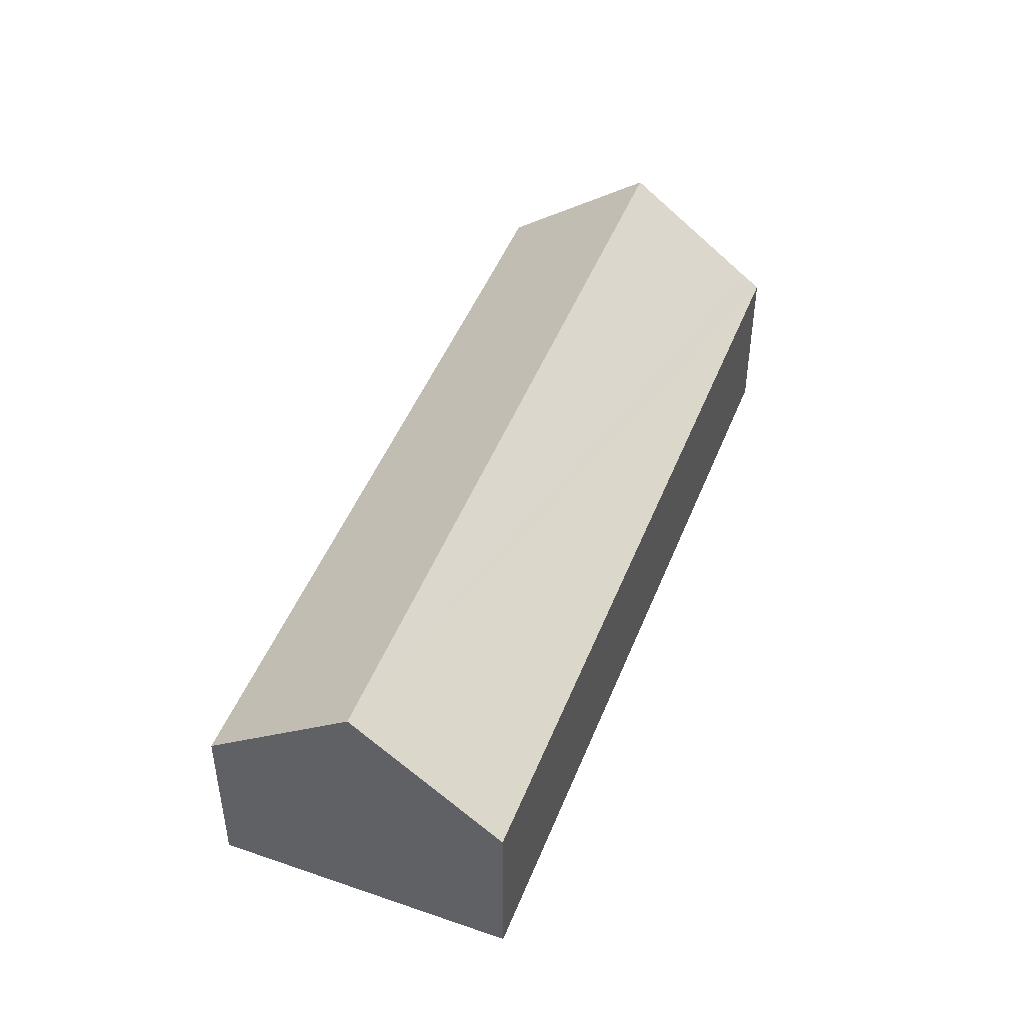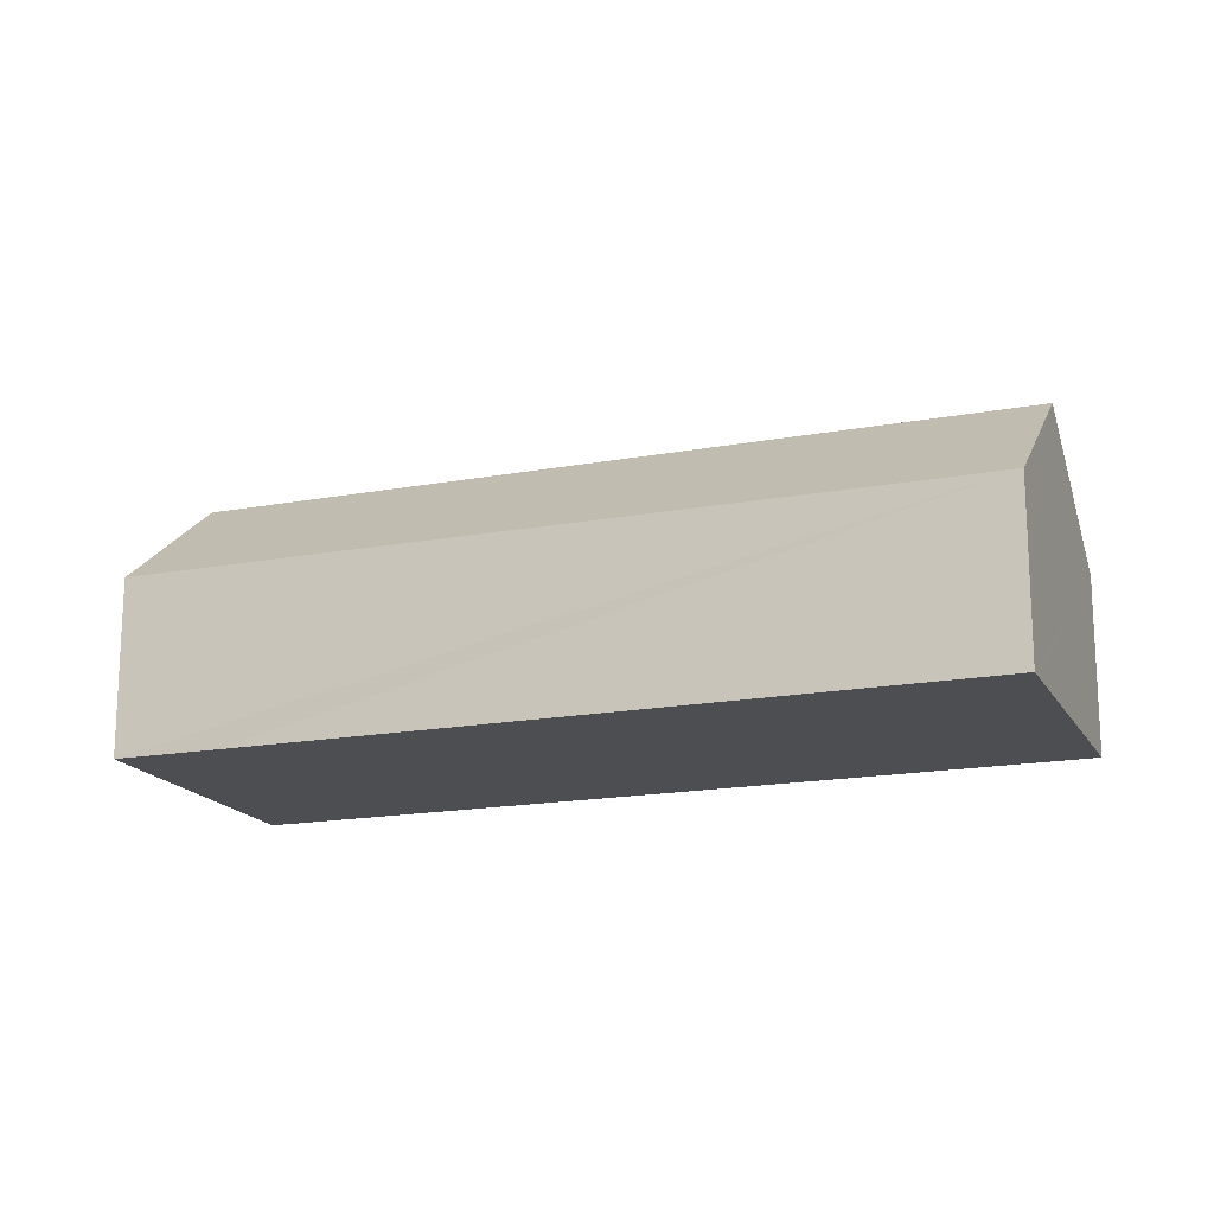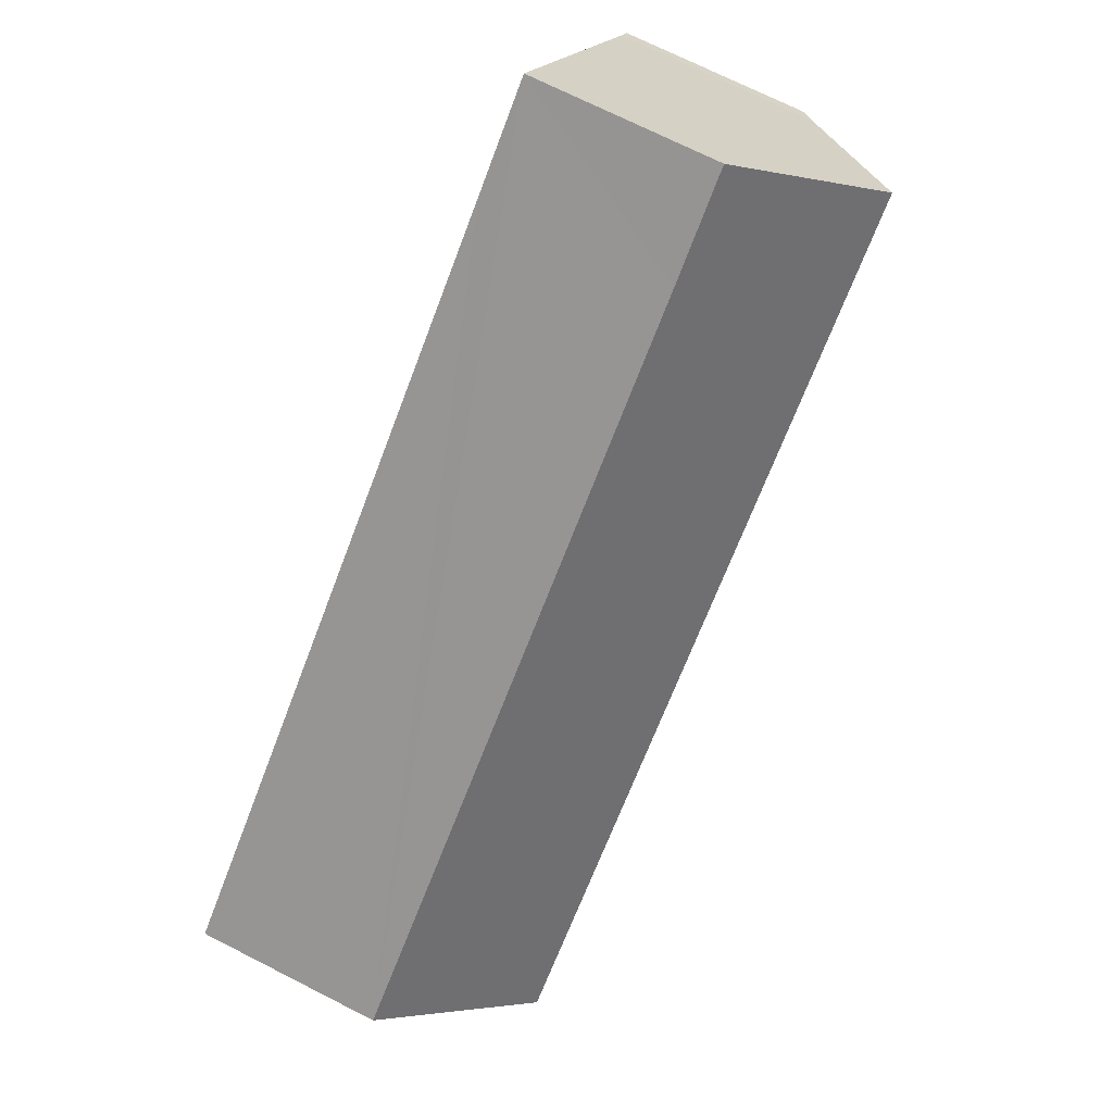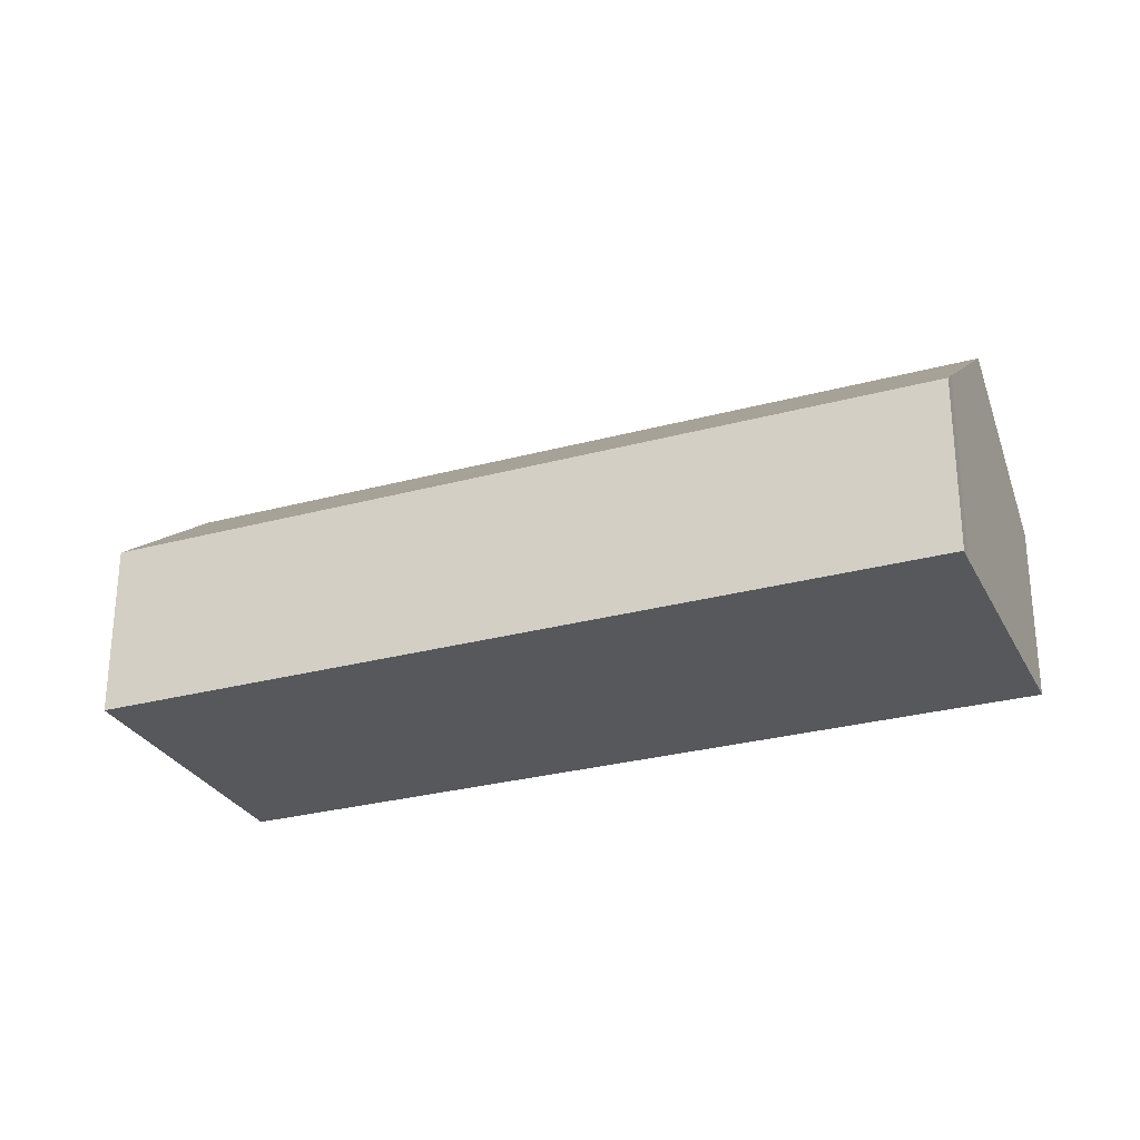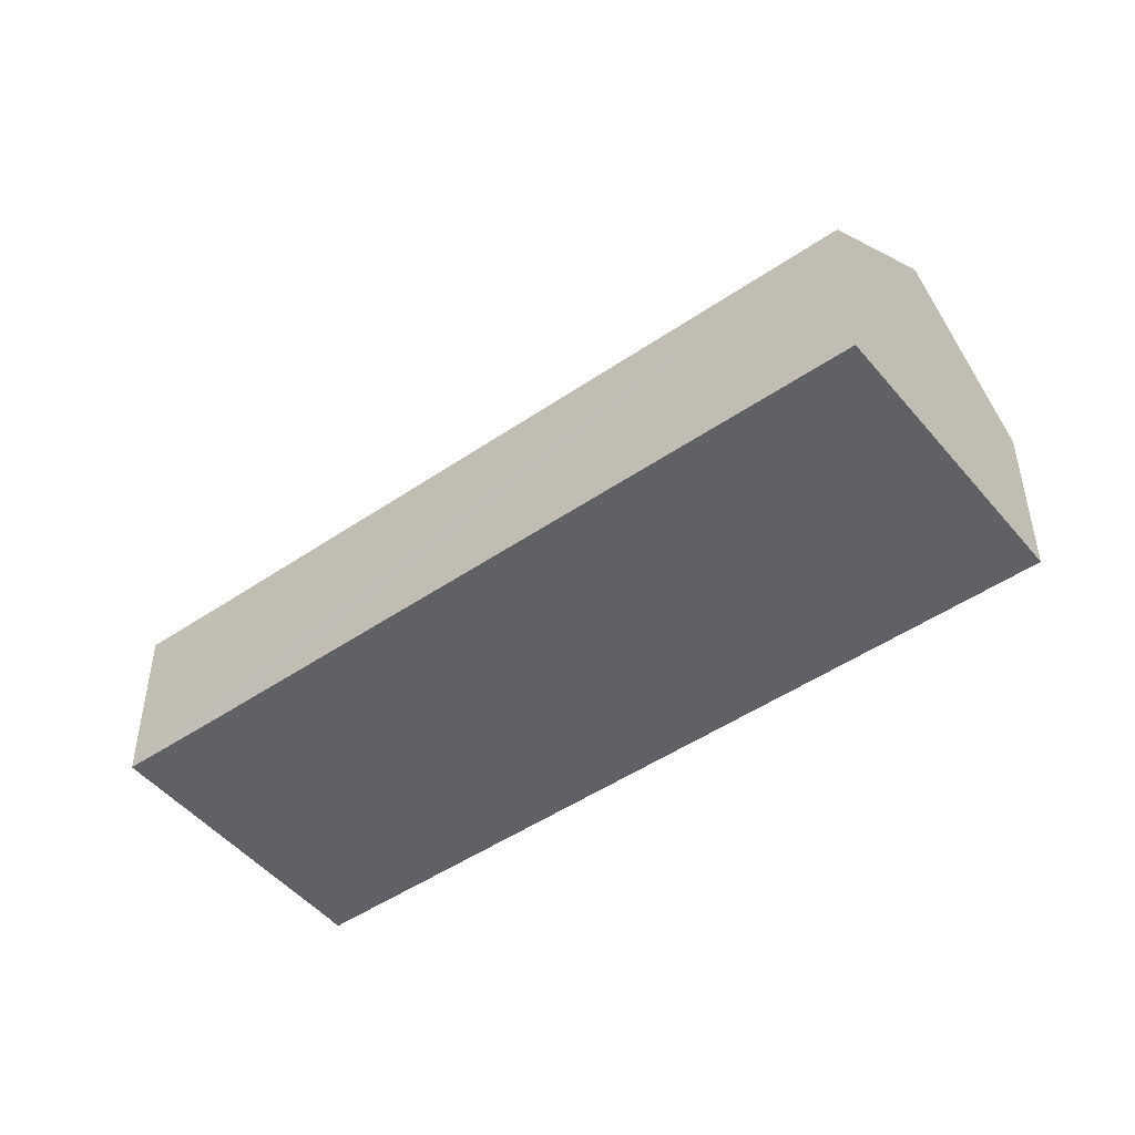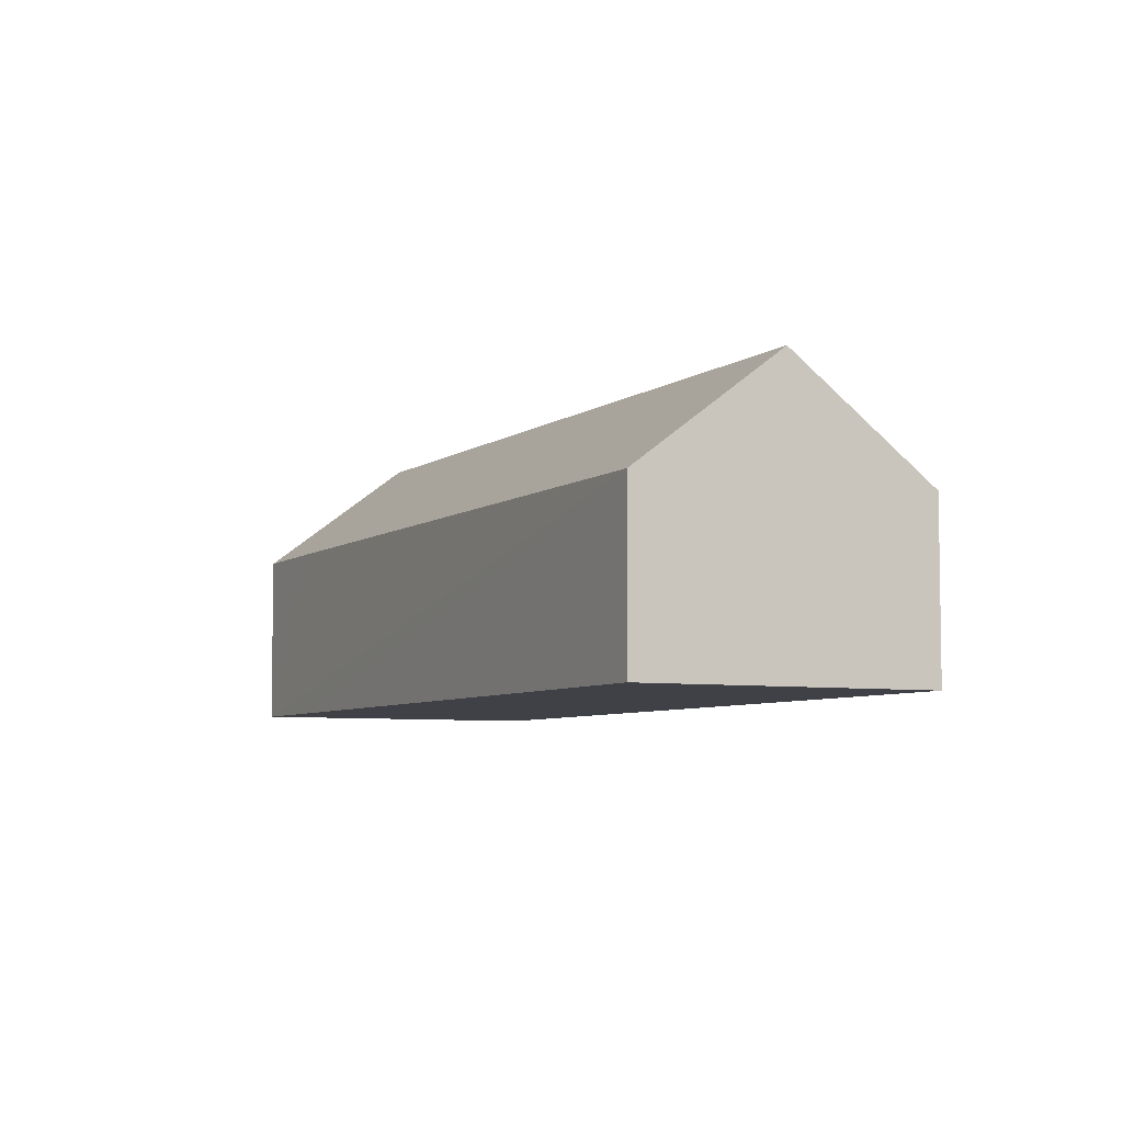
<metadata>
{"format":"obj","ext":"obj","renderer":"f3d","projection":"perspective","resolution":1024,"background":"white","views":[{"elev":47.5,"azim":150.6,"up":"+Y"},{"elev":-17.2,"azim":59.9,"up":"+Y"},{"elev":71.4,"azim":116.9,"up":"+Z"},{"elev":-28.4,"azim":-118.2,"up":"+Y"},{"elev":-48.3,"azim":77.0,"up":"+Y"},{"elev":-6.0,"azim":102.7,"up":"+Y"}]}
</metadata>
<code>
v  32.08 7.197 -12.1
v  10.65 6.71 6.466
v  32.52 6.678 -11.56
v  28.79 11.1 -16.15
v  3.755 11.1 4.553
v  7.488 6.694 9.109
v  0 6.686 4.094e-16
v  25.06 6.686 -20.72
v  0.456 7.208 0.527
v  7.488 -5.578e-16 9.109
v  10.65 -3.959e-16 6.466
v  32.52 7.082e-16 -11.56
v  32.08 7.411e-16 -12.1
v  28.79 9.888e-16 -16.15
v  25.06 1.269e-15 -20.72
v  0 0 0
v  3.755 -2.788e-16 4.553
v  0.456 -3.227e-17 0.527
g defaultobject
f 1 2 3
f 2 1 4
f 2 4 5
f 2 5 6
f 7 4 8
f 4 7 9
f 4 9 5
f 10 2 6
f 2 10 3
f 3 10 11
f 3 11 12
f 12 1 3
f 1 12 4
f 4 12 8
f 8 12 13
f 8 13 14
f 8 14 15
f 15 7 8
f 7 15 16
f 9 6 5
f 6 9 10
f 10 9 17
f 17 9 18
f 7 18 9
f 18 7 16
f 11 13 12
f 13 11 14
f 14 11 15
f 15 11 10
f 15 10 17
f 15 17 18
f 15 18 16

</code>
